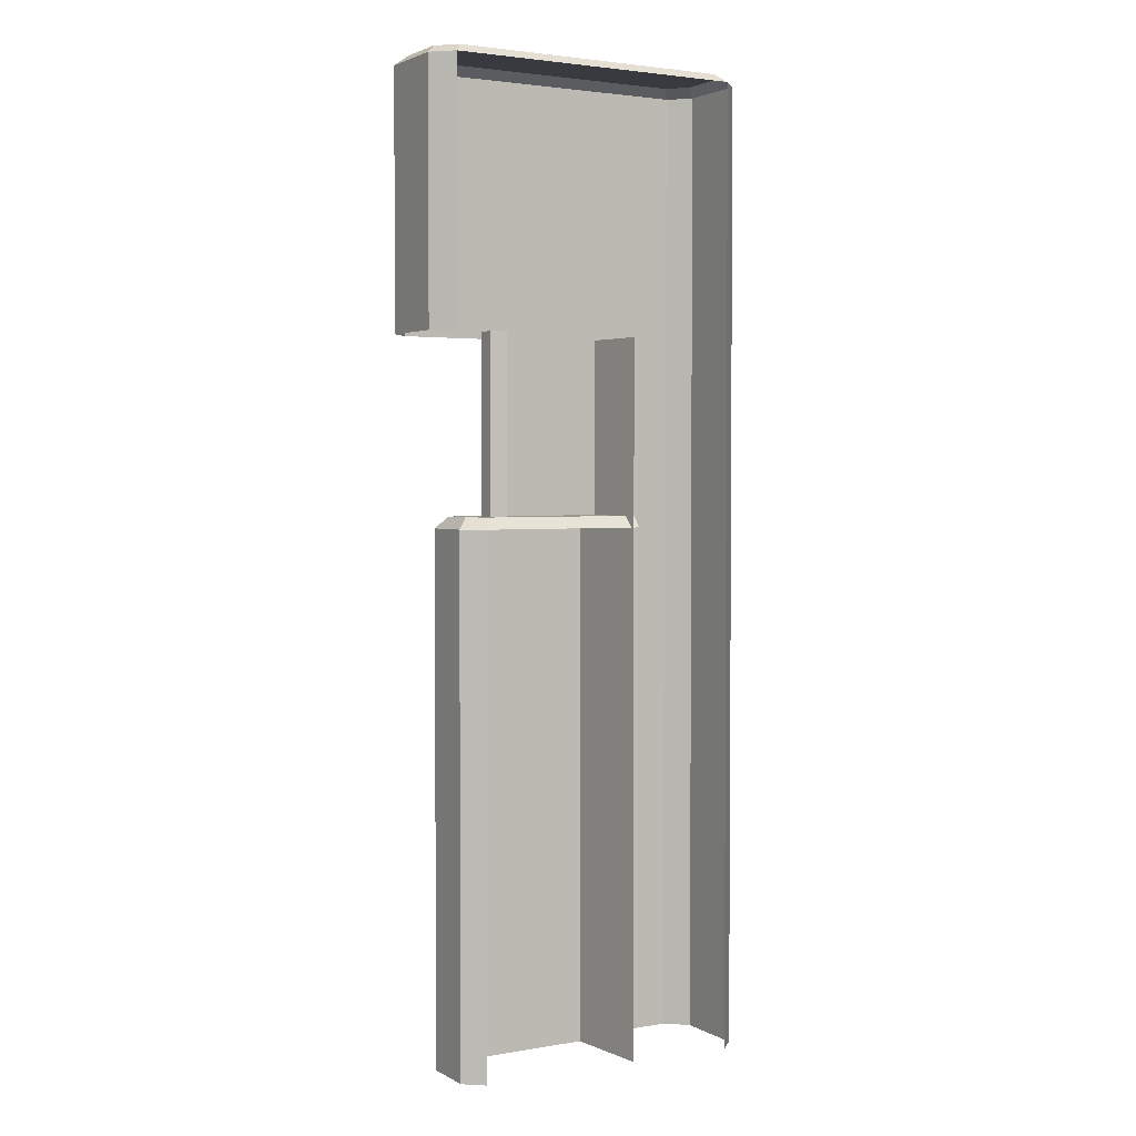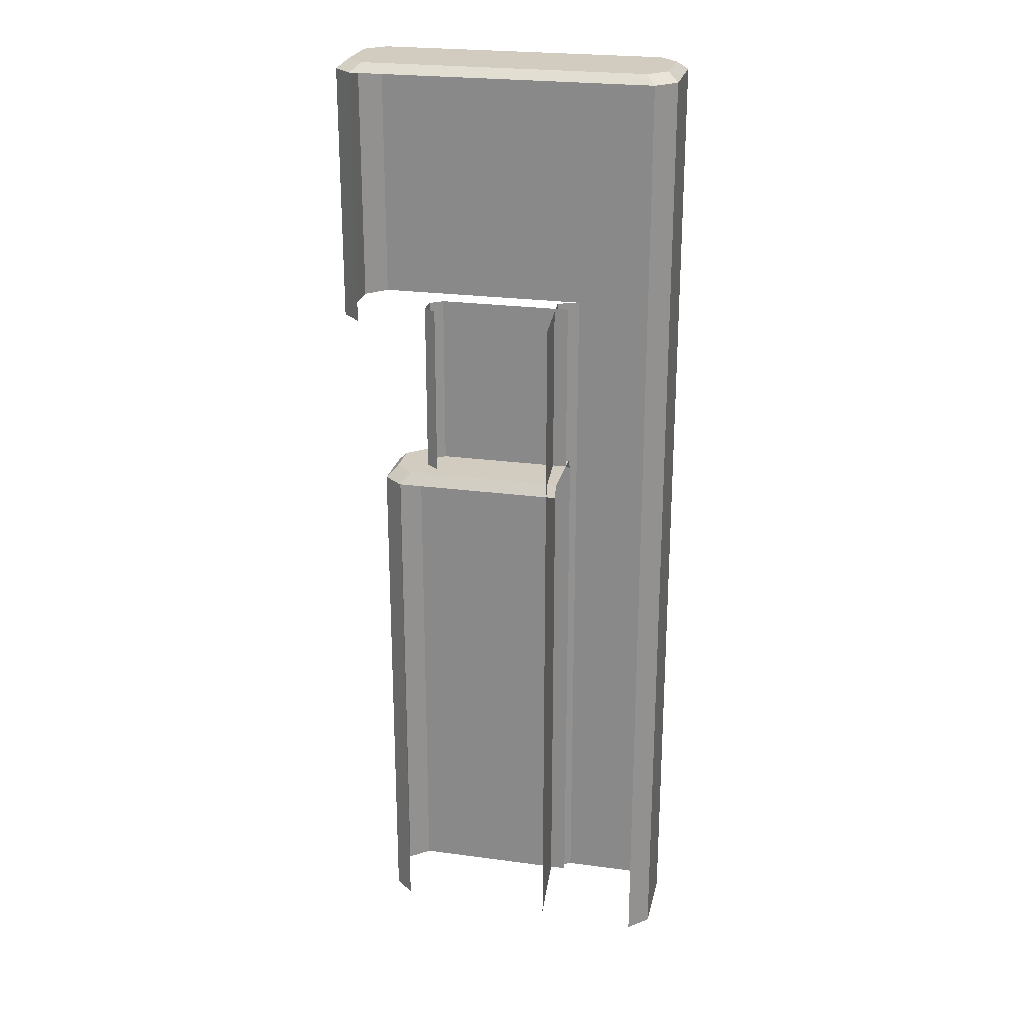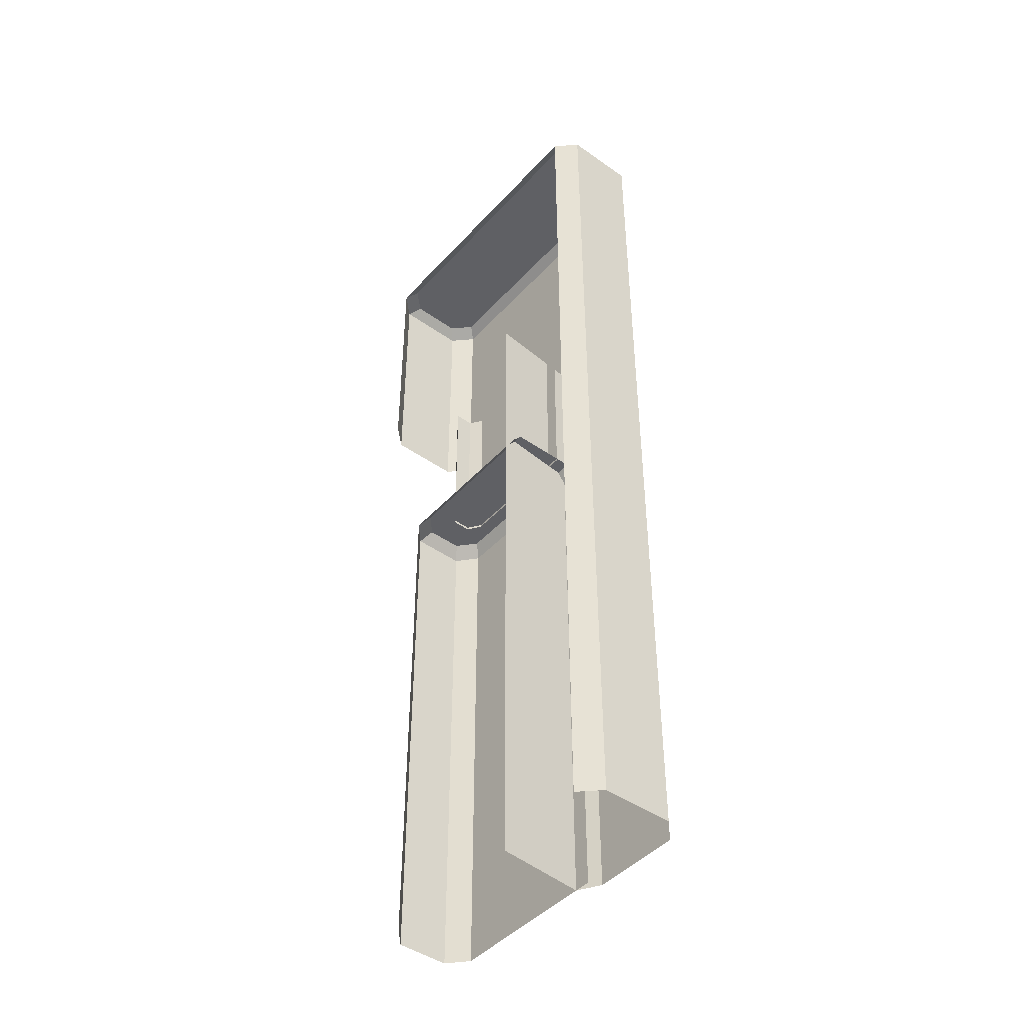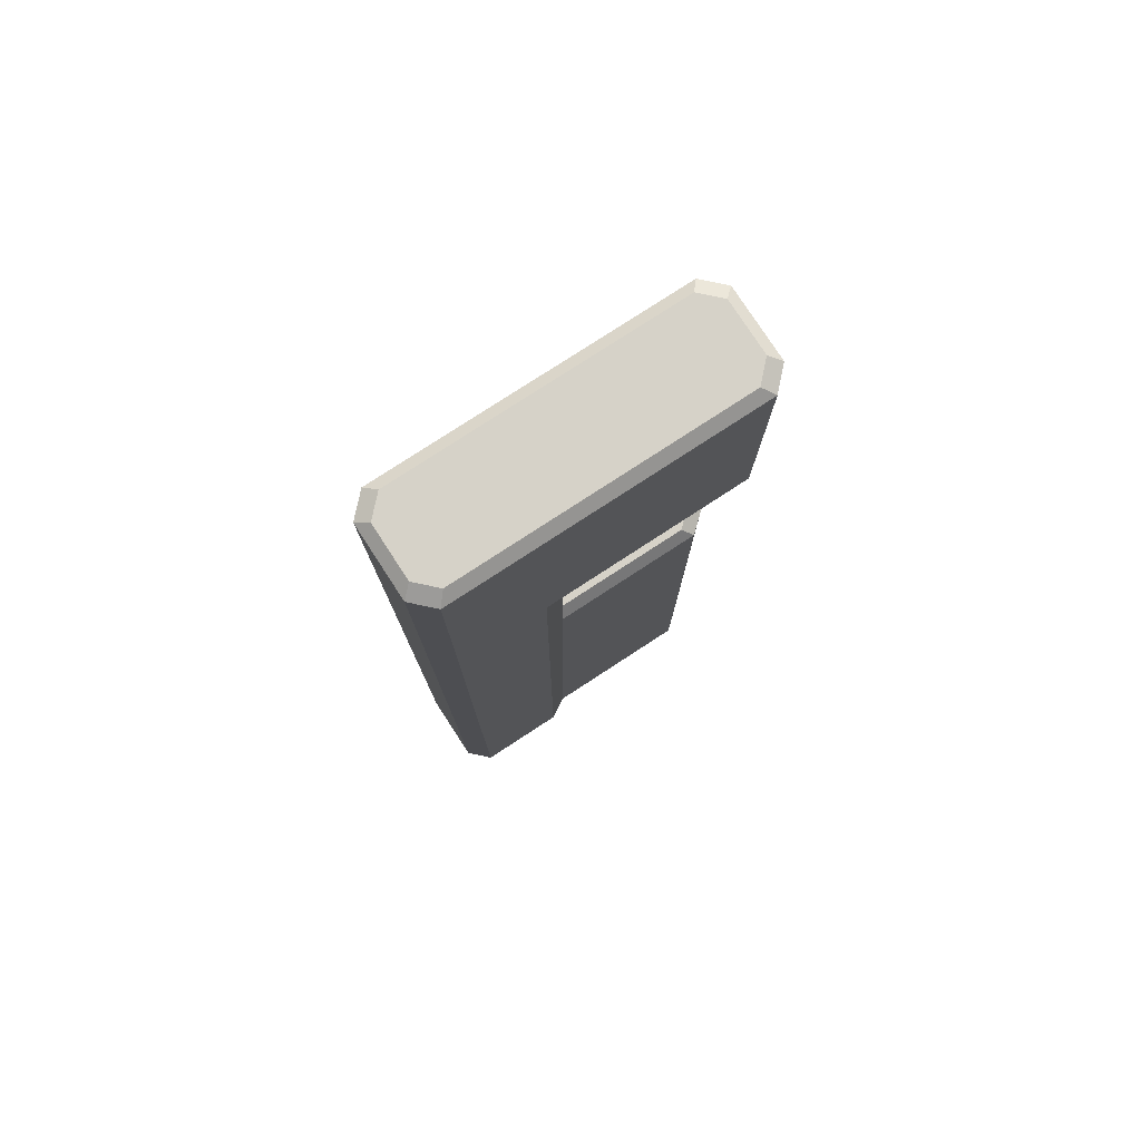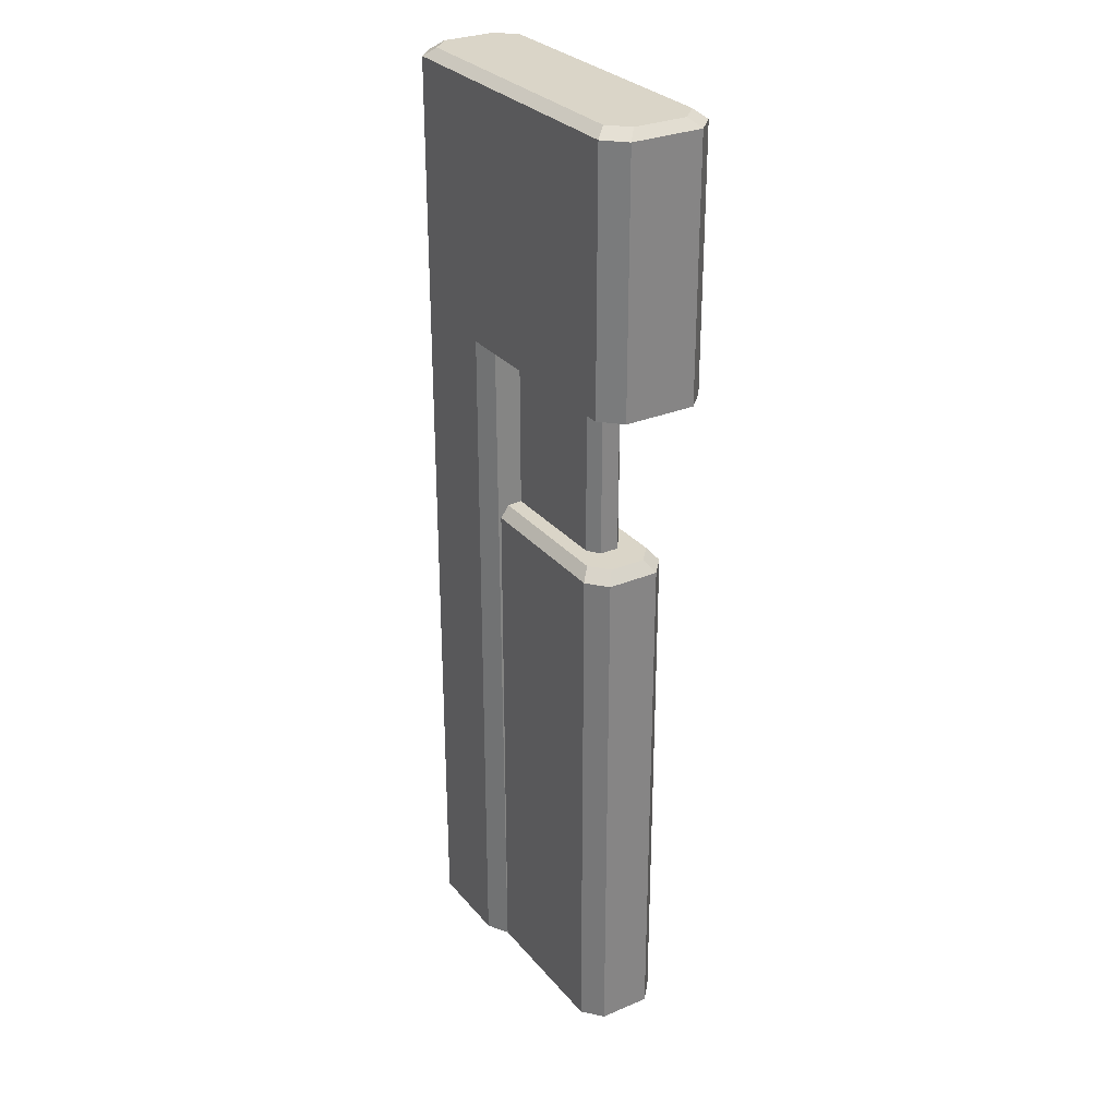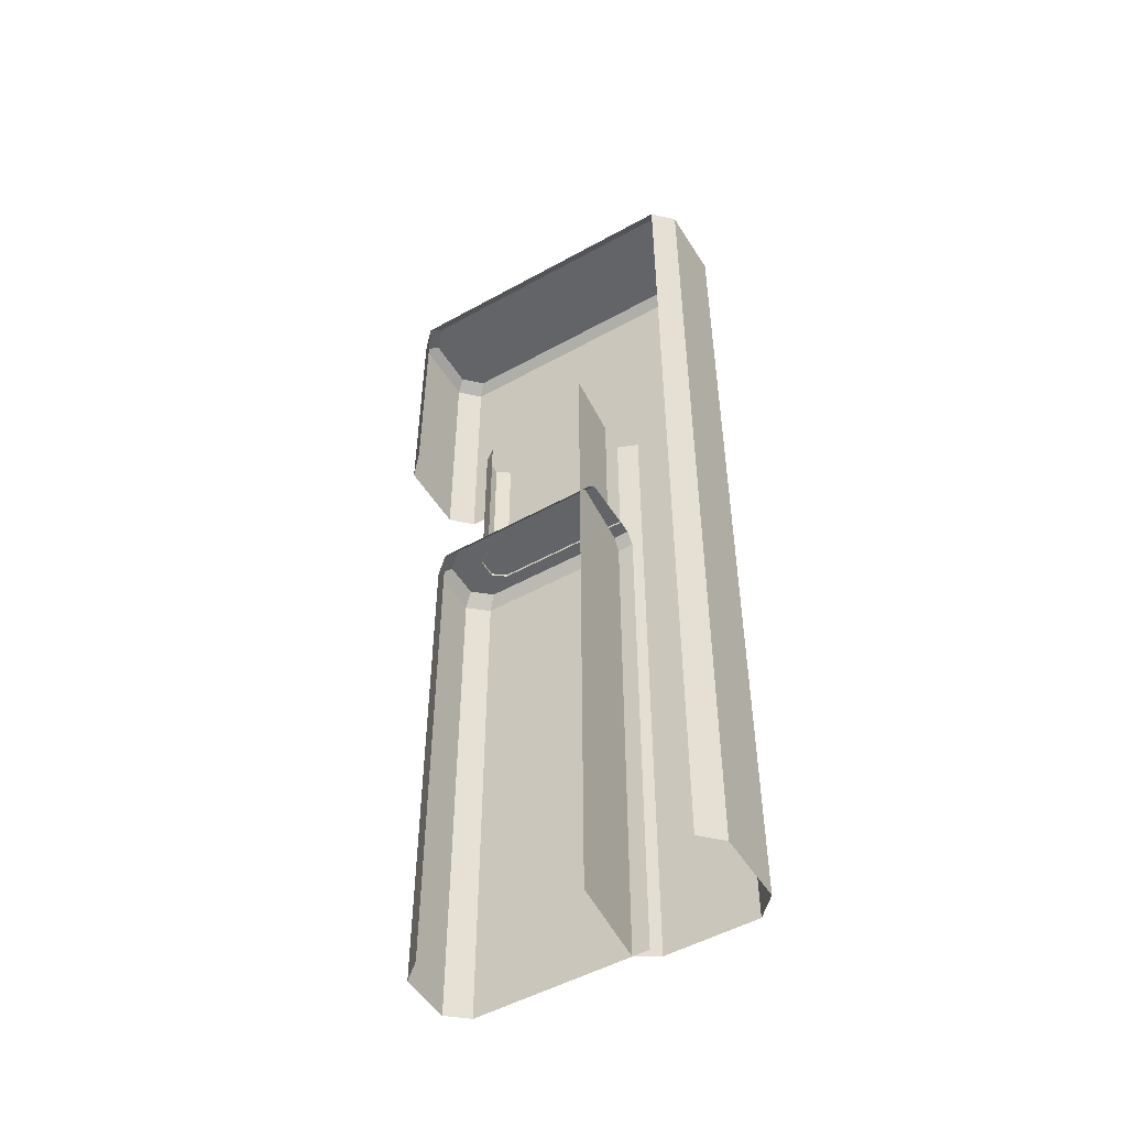
<metadata>
{"format":"obj","ext":"obj","renderer":"f3d","projection":"perspective","resolution":1024,"background":"white","views":[{"elev":2.7,"azim":-30.4,"up":"+Y"},{"elev":24.1,"azim":12.6,"up":"+Y"},{"elev":-45.1,"azim":50.8,"up":"+Y"},{"elev":78.3,"azim":146.9,"up":"+Y"},{"elev":29.2,"azim":-121.9,"up":"+Y"},{"elev":-51.2,"azim":31.1,"up":"+Y"}]}
</metadata>
<code>
g obj_wall_1
v -1.439 0.04068 0.4563
v -1.332 0.04068 0.3493
v 0.3256 0.04068 0.3493
v 0.4326 0.04068 0.4563
v -1.439 0.04068 0.7683
v 0.4326 0.04068 0.7683
v -1.332 0.04068 0.8753
v 0.3256 0.04068 0.8753
v -1.501 -1.5 0.4012
v -1.501 -0.009699 0.4012
v -1.501 -0.009699 0.8234
v -1.501 -1.5 0.8234
v 0.4948 -1.5 0.8234
v 0.4948 -0.009699 0.8234
v 0.4948 -0.009699 0.4012
v 0.4948 -1.5 0.4012
v 0.4948 -5.69 0.8234
v 0.4948 -5.69 0.4012
v -1.387 -1.5 0.2871
v -1.387 -0.009699 0.2871
v -1.501 -0.009699 0.4012
v -1.501 -1.5 0.4012
v -1.501 -1.5 0.8234
v -1.501 -0.009699 0.8234
v -1.387 -0.009698 0.9375
v -1.387 -1.5 0.9375
v 0.3807 -1.5 0.9375
v 0.3807 -0.009698 0.9375
v 0.4948 -0.009699 0.8234
v 0.4948 -1.5 0.8234
v 0.3807 -5.69 0.9375
v 0.4948 -5.69 0.8234
v 0.4948 -1.5 0.4012
v 0.4948 -0.009699 0.4012
v 0.3807 -0.009699 0.2871
v 0.3807 -1.5 0.2871
v 0.4948 -5.69 0.4012
v 0.3807 -5.69 0.2871
v -1.501 -0.009699 0.8234
v -1.501 -0.009699 0.4012
v -1.439 0.04068 0.4563
v -1.439 0.04068 0.7683
v 0.3807 -0.009698 0.9375
v -1.387 -0.009698 0.9375
v -1.332 0.04068 0.8753
v 0.3256 0.04068 0.8753
v 0.4948 -0.009699 0.4012
v 0.4948 -0.009699 0.8234
v 0.4326 0.04068 0.7683
v 0.4326 0.04068 0.4563
v -1.387 -0.009699 0.2871
v 0.3807 -0.009699 0.2871
v 0.3256 0.04068 0.3493
v -1.332 0.04068 0.3493
v -1.501 -0.009699 0.4012
v -1.387 -0.009699 0.2871
v -1.332 0.04068 0.3493
v -1.439 0.04068 0.4563
v -1.387 -0.009698 0.9375
v -1.501 -0.009699 0.8234
v -1.439 0.04068 0.7683
v -1.332 0.04068 0.8753
v 0.4948 -0.009699 0.8234
v 0.3807 -0.009698 0.9375
v 0.3256 0.04068 0.8753
v 0.4326 0.04068 0.7683
v 0.3807 -0.009699 0.2871
v 0.4948 -0.009699 0.4012
v 0.4326 0.04068 0.4563
v 0.3256 0.04068 0.3493
v -0.1465 -1.5 0.2871
v -0.1465 -5.69 0.2871
v 0.3807 -5.69 0.2871
v 0.3807 -1.5 0.2871
v 0.3807 -0.009699 0.2871
v -1.387 -0.009699 0.2871
v -1.387 -1.5 0.2871
v -0.2266 -1.5 0.8872
v -0.2266 -5.69 0.8872
v -0.273 -5.69 0.3599
v -0.273 -1.5 0.3375
v -1.226 -2.522 0.5073
v -1.119 -2.522 0.4149
v -0.1762 -2.522 0.4149
v -0.1762 -2.522 0.81
v -1.226 -2.522 0.7176
v -1.119 -2.522 0.81
v -1.288 -5.69 0.4597
v -1.288 -2.588 0.4597
v -1.288 -2.588 0.7652
v -1.288 -5.69 0.7652
v -1.174 -5.69 0.3612
v -1.174 -2.588 0.3612
v -1.288 -2.588 0.4597
v -1.288 -5.69 0.4597
v -1.288 -5.69 0.7652
v -1.288 -2.588 0.7652
v -1.174 -2.588 0.8637
v -1.174 -5.69 0.8637
v -1.288 -2.588 0.7652
v -1.288 -2.588 0.4597
v -1.226 -2.522 0.5073
v -1.226 -2.522 0.7176
v -0.1762 -2.588 0.8637
v -1.174 -2.588 0.8637
v -1.119 -2.522 0.81
v -0.1762 -2.522 0.81
v -1.174 -2.588 0.3612
v -0.1762 -2.588 0.3612
v -0.1762 -2.522 0.4149
v -1.119 -2.522 0.4149
v -1.288 -2.588 0.4597
v -1.174 -2.588 0.3612
v -1.119 -2.522 0.4149
v -1.226 -2.522 0.5073
v -1.174 -2.588 0.8637
v -1.288 -2.588 0.7652
v -1.226 -2.522 0.7176
v -1.119 -2.522 0.81
v -0.1762 -5.69 0.3612
v -0.1762 -2.588 0.3612
v -1.174 -2.588 0.3612
v -1.174 -5.69 0.3612
v -1.04 -2.537 0.5579
v -1.04 -1.479 0.5579
v -1.04 -1.479 0.669
v -1.04 -2.537 0.669
v -0.9658 -2.537 0.5053
v -0.9658 -1.479 0.5053
v -1.04 -1.479 0.5579
v -1.04 -2.537 0.5579
v -1.04 -2.537 0.669
v -1.04 -1.479 0.669
v -0.9658 -1.479 0.7216
v -0.9658 -2.537 0.7216
v -0.1762 -2.537 0.5053
v -0.1762 -1.479 0.5053
v -0.9658 -1.479 0.5053
v -0.9658 -2.537 0.5053
v -0.1465 -1.5 0.2871
v -0.273 -1.5 0.3375
v -0.273 -5.69 0.3599
v -0.1465 -5.69 0.2871
g obj_wall_1_0
f 3 2 1
f 1 4 3
f 1 5 4
f 5 6 4
f 5 7 6
f 7 8 6
f 11 10 9
f 12 11 9
f 15 14 13
f 16 15 13
f 13 17 16
f 17 18 16
f 21 20 19
f 22 21 19
f 25 24 23
f 26 25 23
f 29 28 27
f 30 29 27
f 27 31 30
f 31 32 30
f 35 34 33
f 36 35 33
f 33 37 36
f 37 38 36
f 41 40 39
f 42 41 39
f 45 44 43
f 46 45 43
f 49 48 47
f 50 49 47
f 53 52 51
f 54 53 51
f 57 56 55
f 58 57 55
f 61 60 59
f 62 61 59
f 65 64 63
f 66 65 63
f 69 68 67
f 70 69 67
f 73 72 71
f 74 73 71
f 75 74 71
f 71 76 75
f 71 77 76
f 80 79 78
f 81 80 78
f 84 83 82
f 82 85 84
f 82 86 85
f 86 87 85
f 90 89 88
f 91 90 88
f 94 93 92
f 95 94 92
f 98 97 96
f 99 98 96
f 102 101 100
f 103 102 100
f 106 105 104
f 107 106 104
f 110 109 108
f 111 110 108
f 114 113 112
f 115 114 112
f 118 117 116
f 119 118 116
f 122 121 120
f 123 122 120
f 126 125 124
f 127 126 124
f 130 129 128
f 131 130 128
f 134 133 132
f 135 134 132
f 138 137 136
f 139 138 136
f 142 141 140
f 143 142 140

</code>
